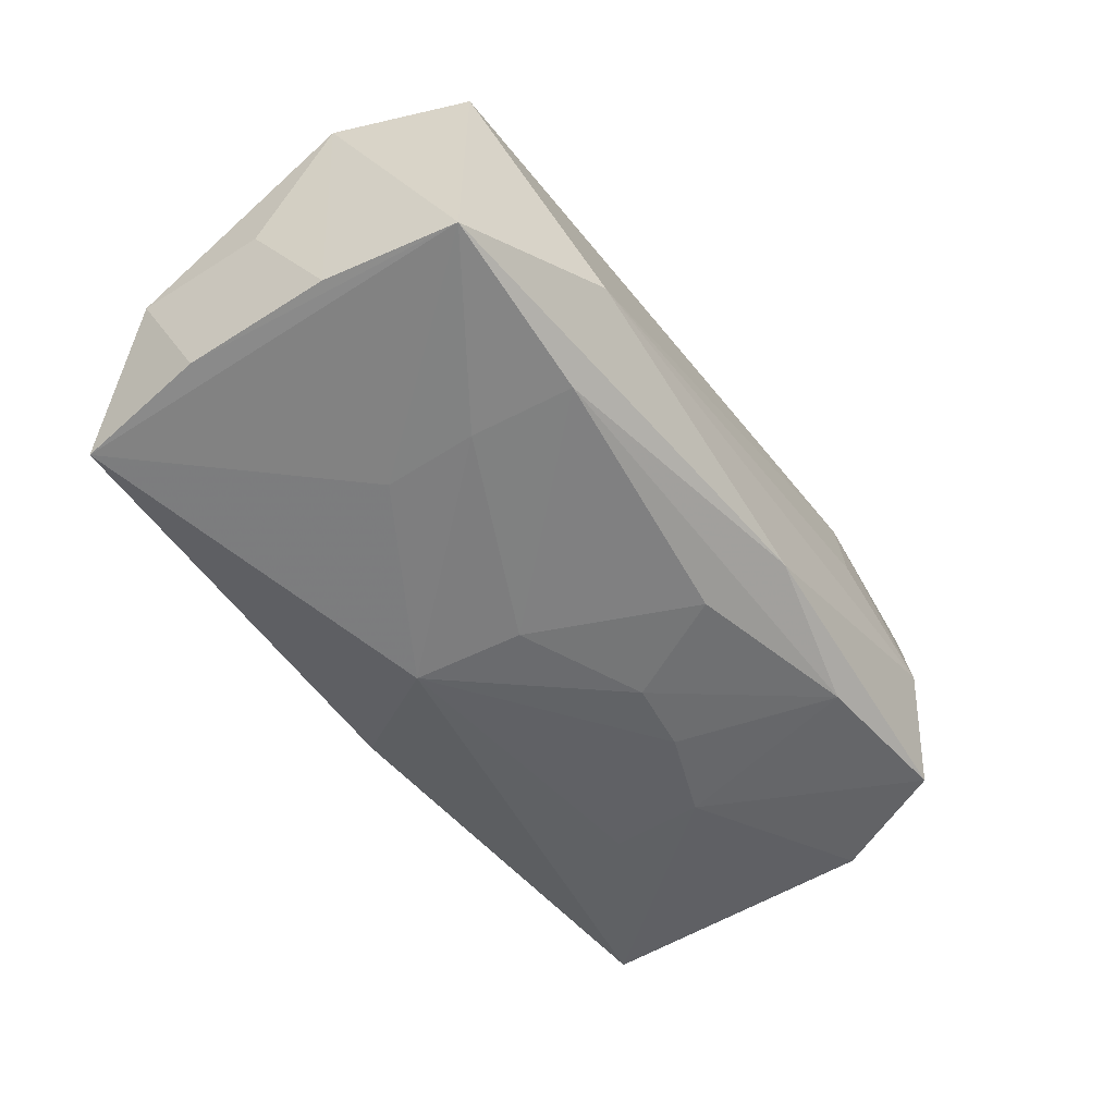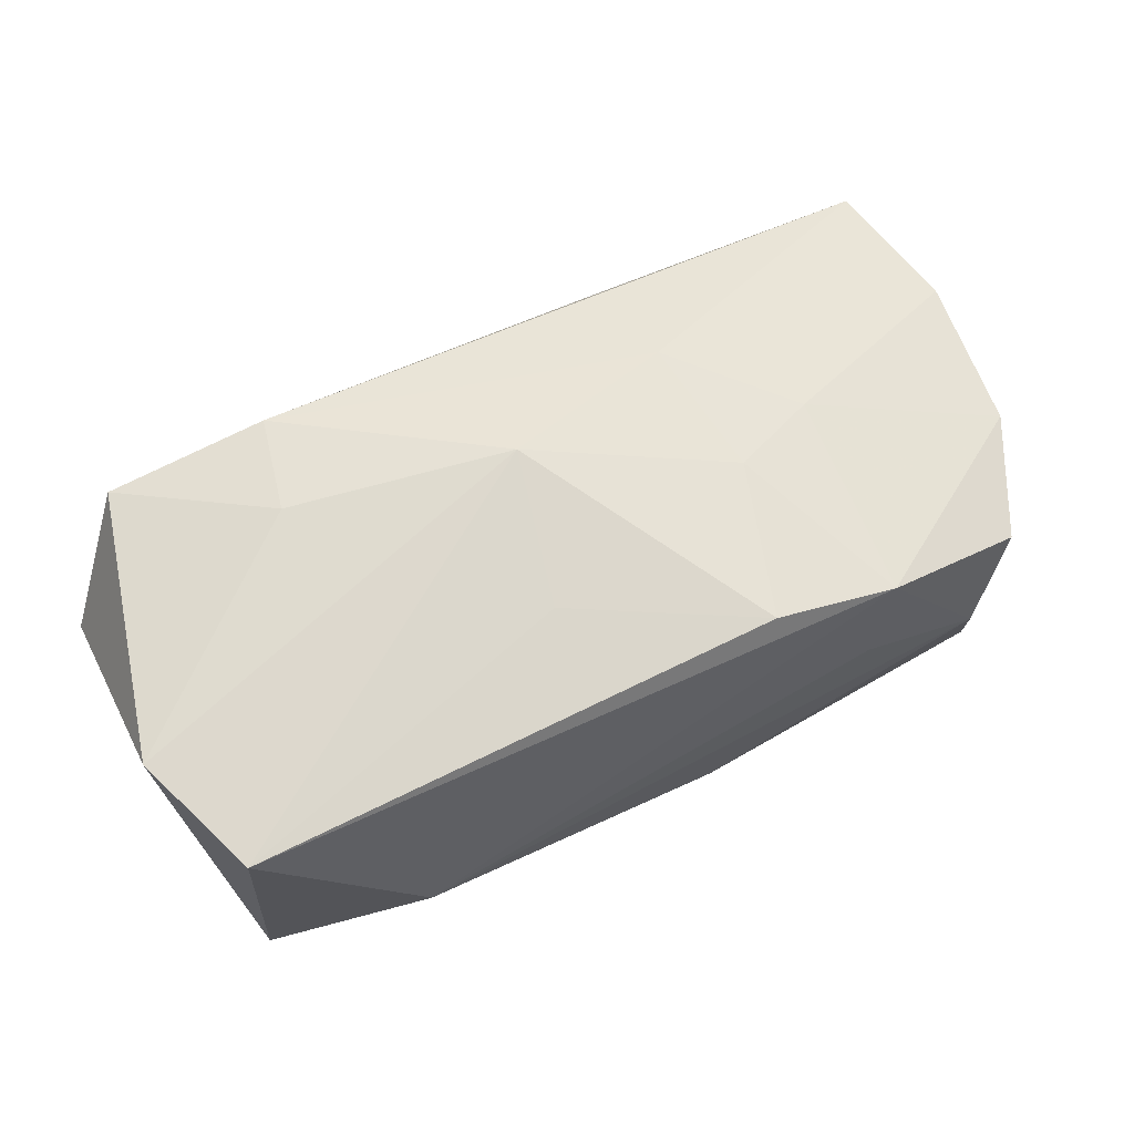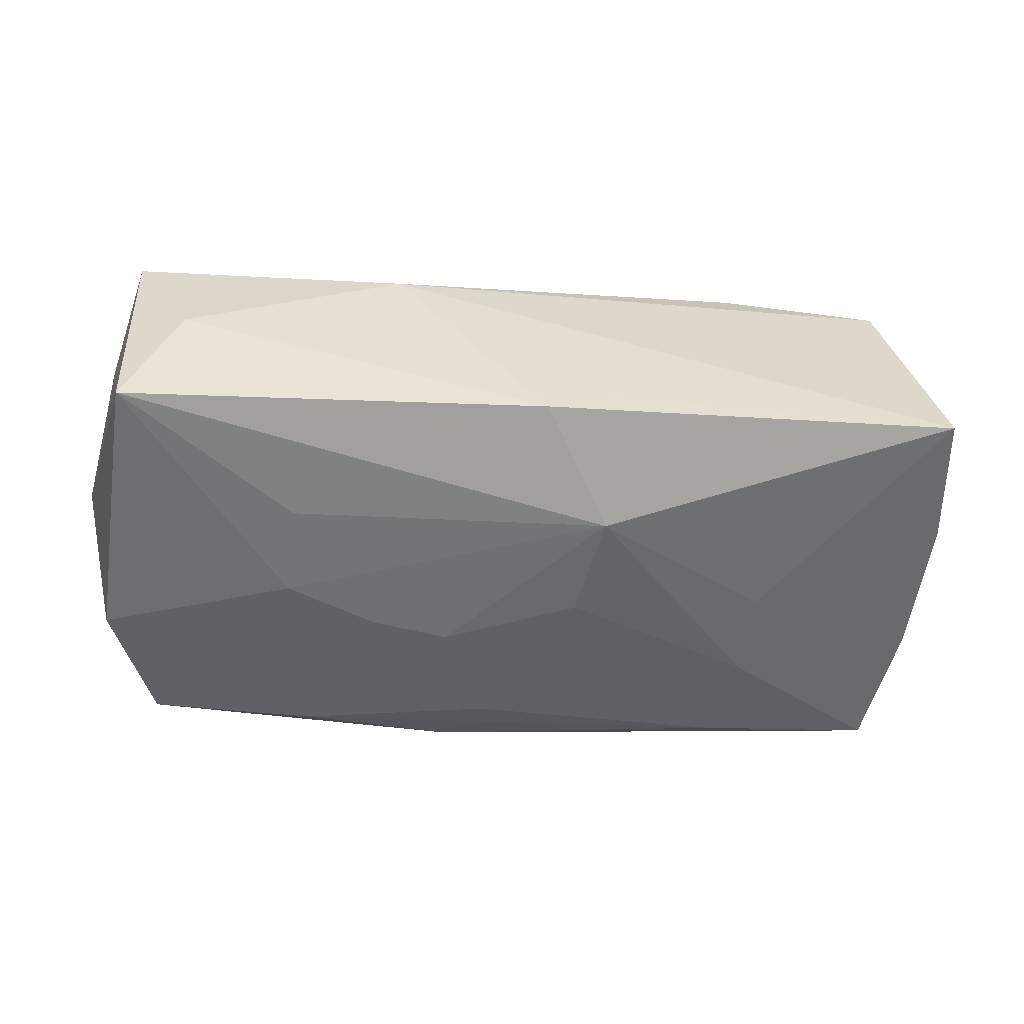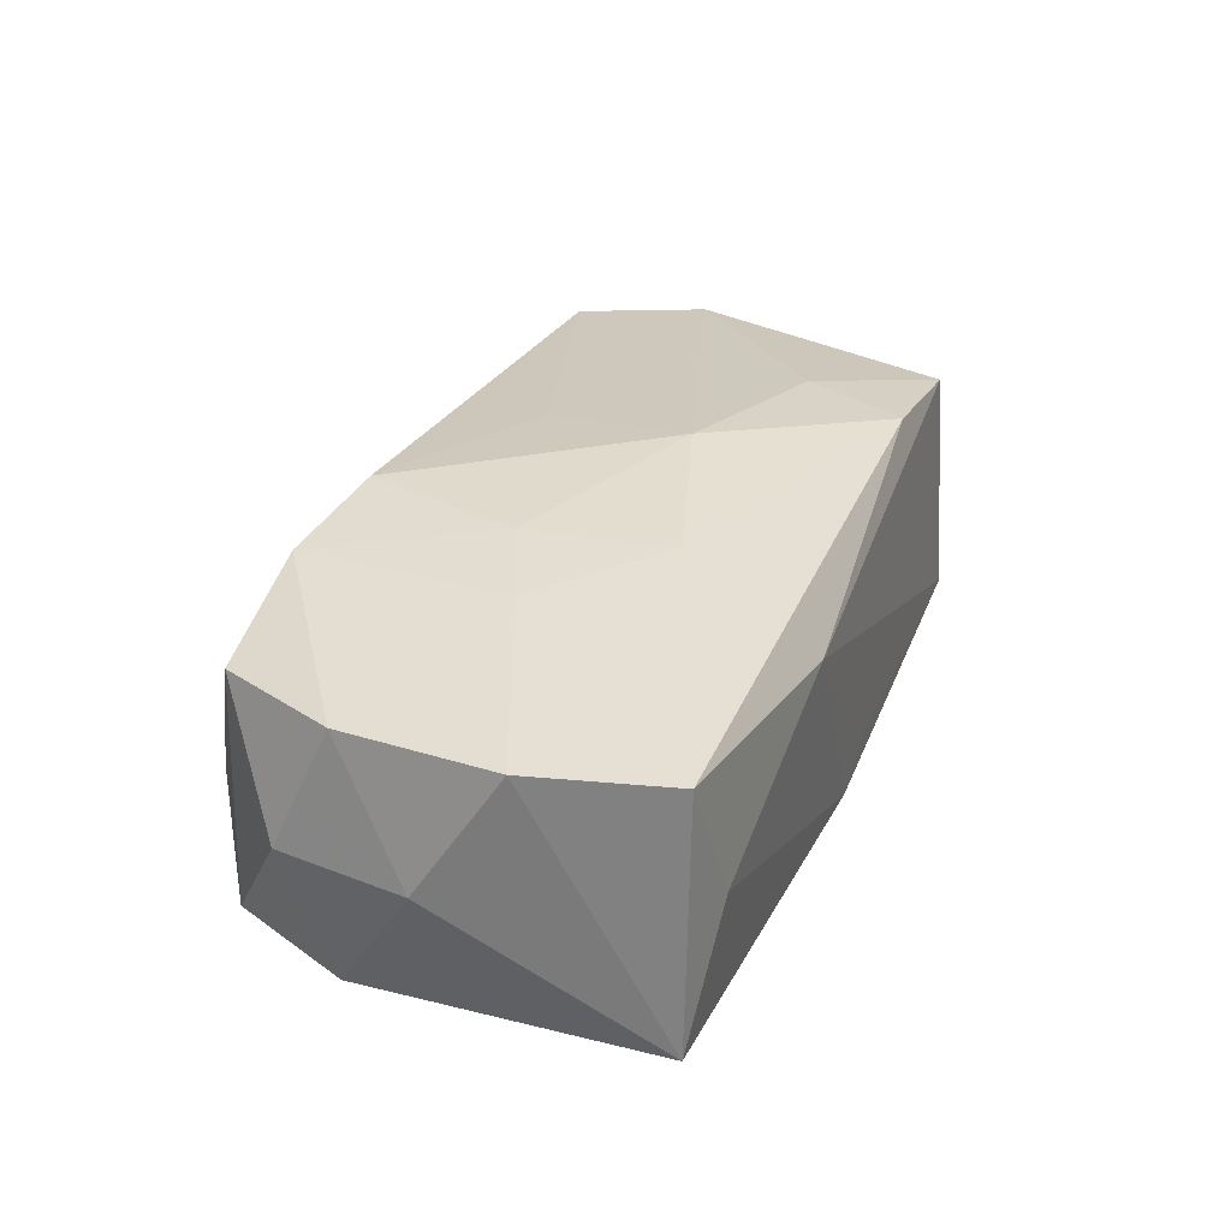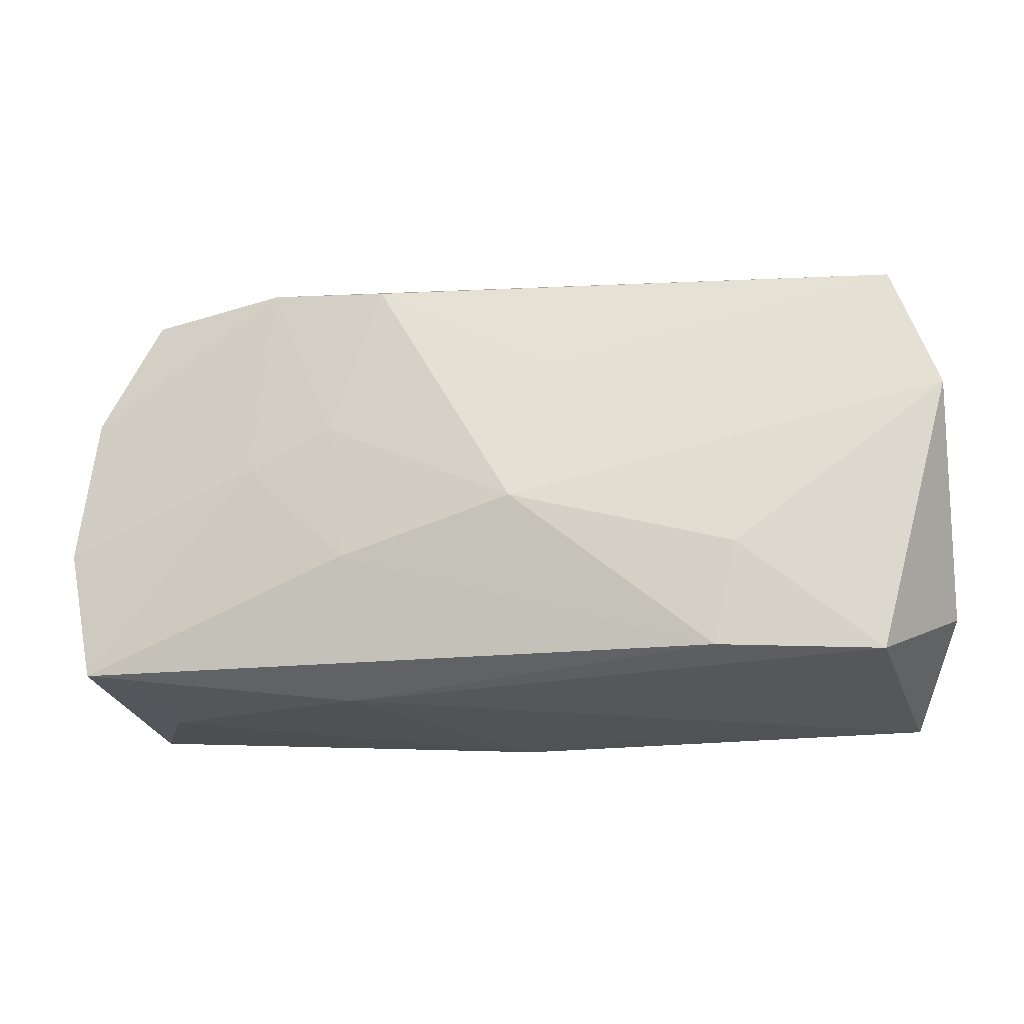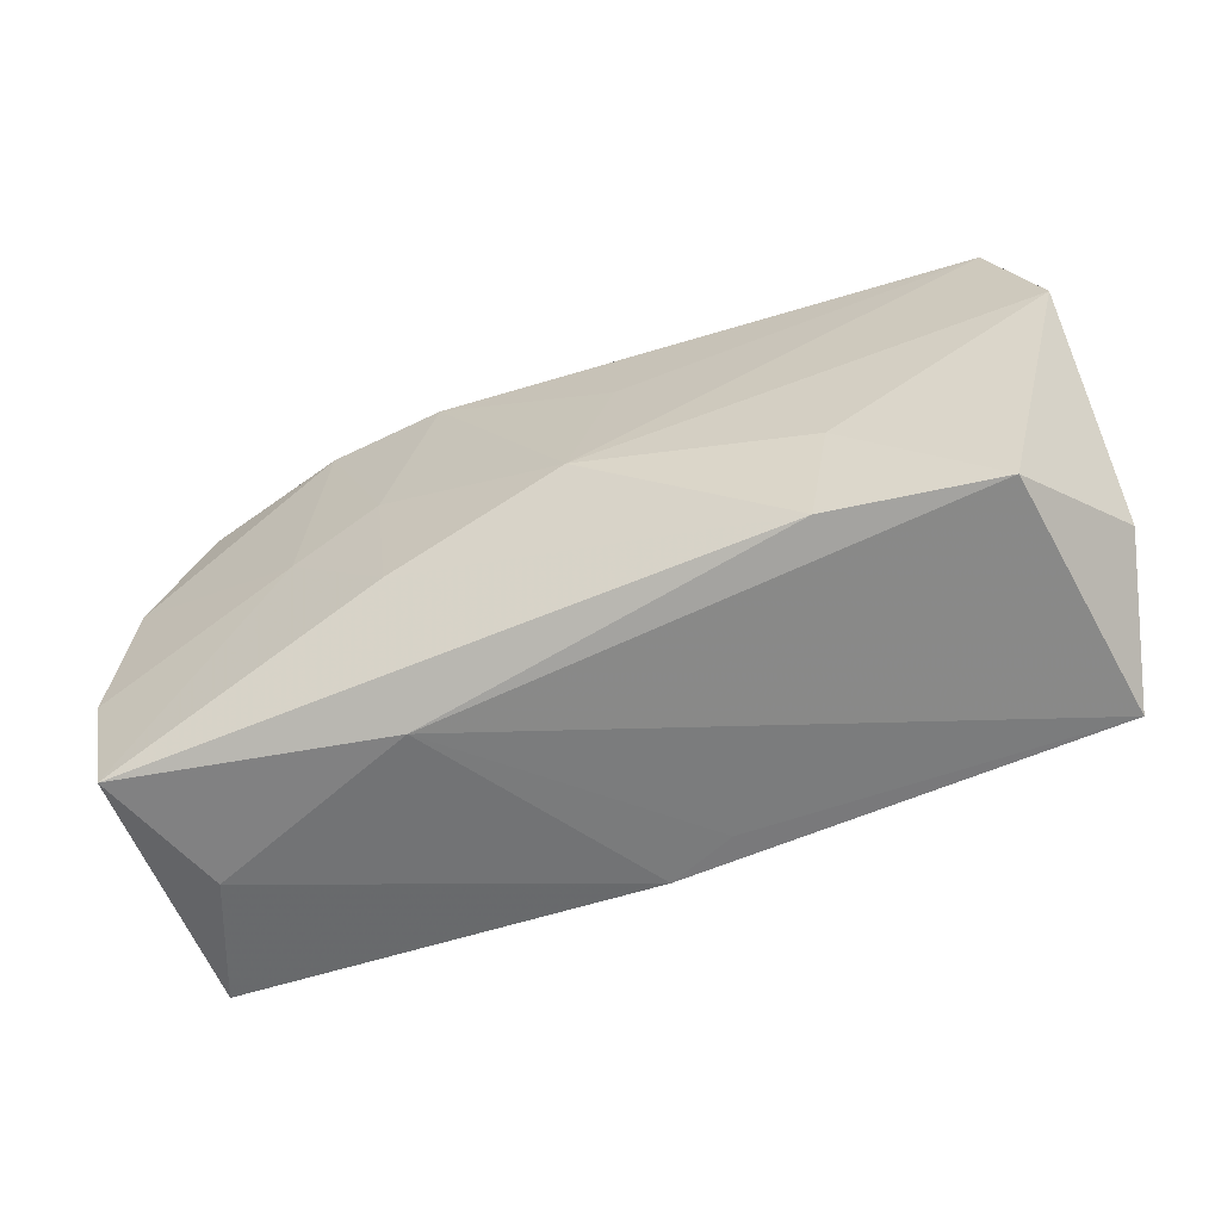
<metadata>
{"format":"obj","ext":"obj","renderer":"f3d","projection":"perspective","resolution":1024,"background":"white","views":[{"elev":-48.0,"azim":123.7,"up":"+Z"},{"elev":69.6,"azim":152.3,"up":"+Z"},{"elev":-58.0,"azim":-8.2,"up":"+Z"},{"elev":24.5,"azim":-72.1,"up":"+Z"},{"elev":-25.3,"azim":6.8,"up":"+Y"},{"elev":-61.8,"azim":17.8,"up":"+Y"}]}
</metadata>
<code>
v -0.01356 -0.008686 0.01259
v 0.02064 0.01585 -0.00944
v 0.03848 -0.01298 0.002423
v -0.005616 0.005316 -0.01435
v 0.02251 0.02014 -0.002178
v -0.004057 0.02014 -0.009248
v 0.0218 -0.0003467 -0.01126
v -0.02898 0.02014 -0.001523
v 0.03558 -0.01909 -0.008895
v 0.001237 -0.005131 0.01559
v 0.02187 0.007477 -0.0107
v 0.006498 -0.008677 -0.01497
v -0.001289 0.01411 -0.01271
v -0.03686 -0.01635 0.006798
v -0.03909 0.002095 -0.003208
v -0.01986 0.001785 -0.01472
v -0.01841 0.01966 0.0037
v -0.03705 0.01272 -0.002537
v 0.0001112 -0.01832 -0.01278
v -0.0135 -0.01913 0.005372
v 0.03424 0.01512 0.01381
v 0.03853 -0.001861 0.002955
v -0.01204 0.004516 -0.0145
v 0.004609 0.007761 0.01463
v -0.03911 -0.004964 0.007048
v -0.03247 0.01766 0.007946
v -0.01696 0.01761 -0.01232
v -0.02002 -0.006169 -0.01497
v -0.03148 -0.01731 -0.003508
v 0.0056 -0.01859 -0.01008
v 0.03592 0.01609 -0.006807
v -0.02059 0.01802 0.0118
v -0.03757 0.007849 0.007528
v -0.01044 0.01634 0.01391
v -0.02228 0.0005594 0.01134
v 0.03737 -0.007589 -0.007672
v 0.01778 -0.01816 0.01265
v 0.0315 -0.01872 0.01163
v 0.03743 0.004937 -0.006927
v -0.03102 0.01868 -0.01168
v -0.03579 0.008799 -0.01293
v 0.005327 0.0005778 -0.01421
v -0.03546 -0.01549 -0.01455
v 0.01984 -0.009744 0.01431
v -0.01483 0.00336 0.01301
v 0.03797 0.004221 0.01393
f 33 35 32
f 17 32 5
f 21 31 5
f 5 32 21
f 41 43 15
f 40 16 41
f 41 16 43
f 19 43 12
f 32 35 45
f 1 35 14
f 1 37 10
f 14 37 1
f 10 45 1
f 1 45 35
f 26 33 32
f 14 35 25
f 35 33 25
f 25 33 15
f 15 43 25
f 25 43 14
f 5 31 6
f 39 36 31
f 11 7 12
f 31 7 11
f 31 11 2
f 2 6 31
f 34 21 32
f 34 45 10
f 32 45 34
f 12 43 28
f 28 16 12
f 43 16 28
f 12 16 23
f 9 19 12
f 12 7 9
f 9 36 3
f 31 36 9
f 9 7 31
f 3 38 9
f 18 26 40
f 33 26 18
f 40 41 18
f 15 33 18
f 18 41 15
f 40 26 8
f 8 6 40
f 32 17 8
f 8 26 32
f 8 17 5
f 5 6 8
f 31 21 46
f 46 39 31
f 46 38 3
f 46 21 10
f 27 2 13
f 6 2 27
f 40 6 27
f 27 16 40
f 27 23 16
f 20 37 14
f 20 38 37
f 20 9 38
f 10 21 24
f 24 34 10
f 21 34 24
f 12 23 4
f 4 27 13
f 23 27 4
f 22 46 3
f 39 46 22
f 3 36 22
f 36 39 22
f 44 46 10
f 38 46 44
f 10 37 44
f 37 38 44
f 19 9 30
f 30 20 19
f 9 20 30
f 14 43 29
f 29 20 14
f 43 19 29
f 19 20 29
f 12 4 42
f 42 4 13
f 42 11 12
f 13 2 42
f 42 2 11

</code>
